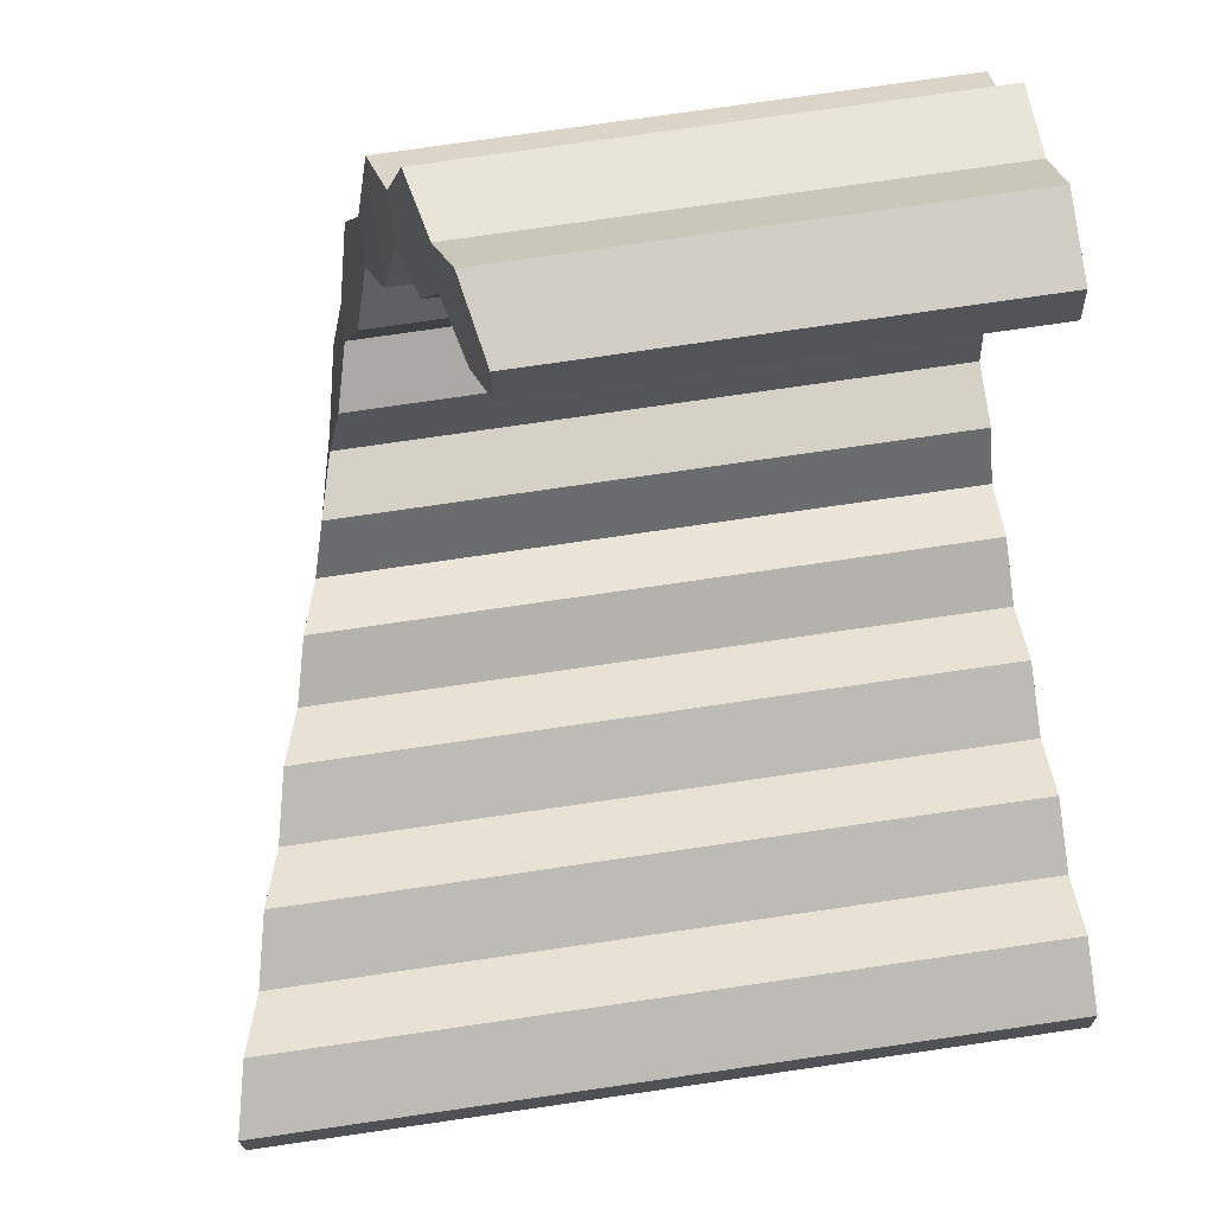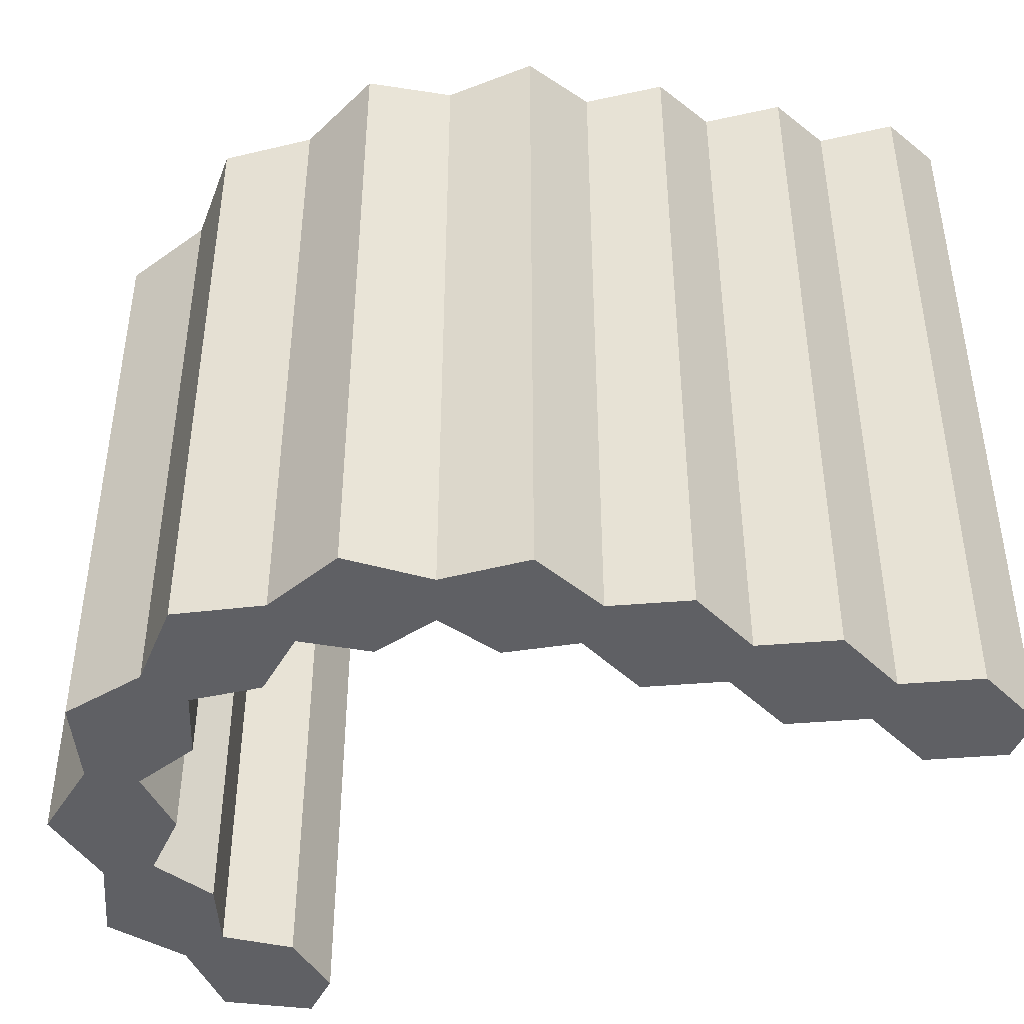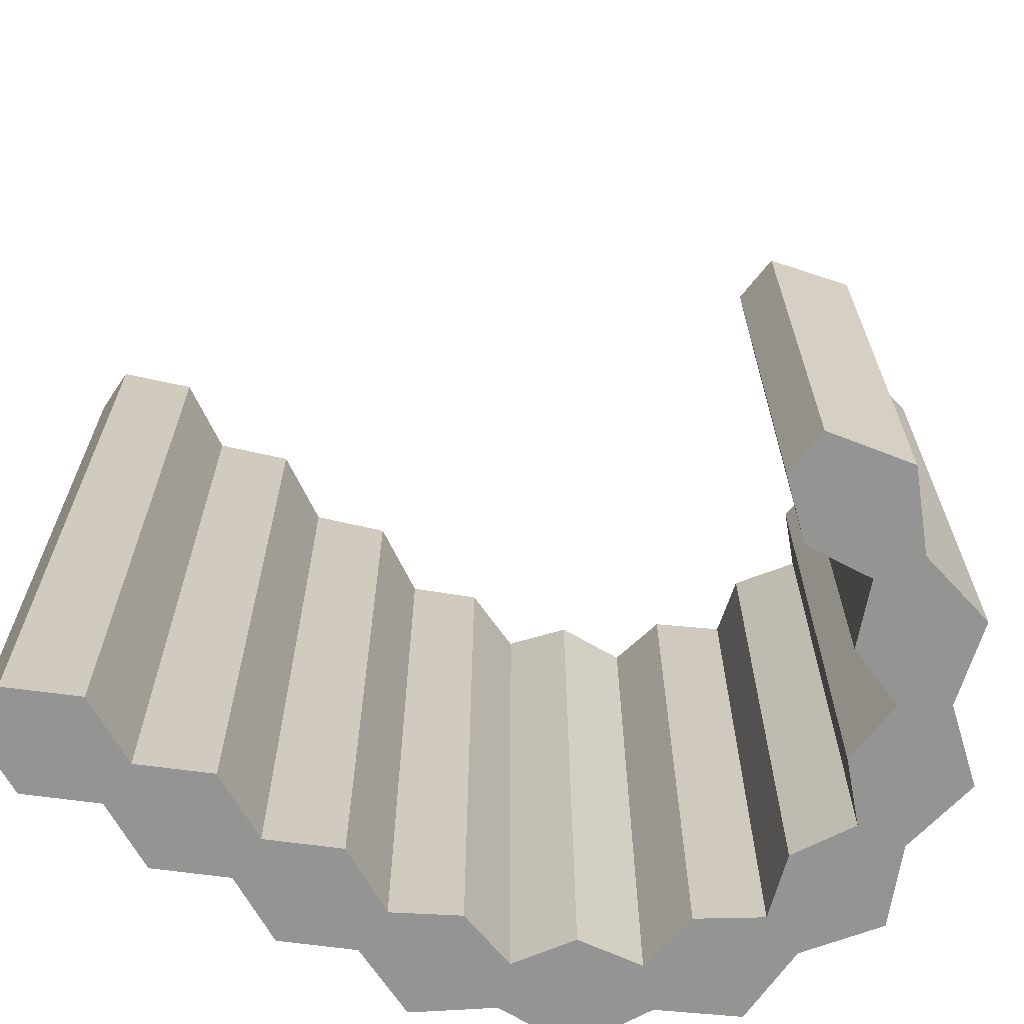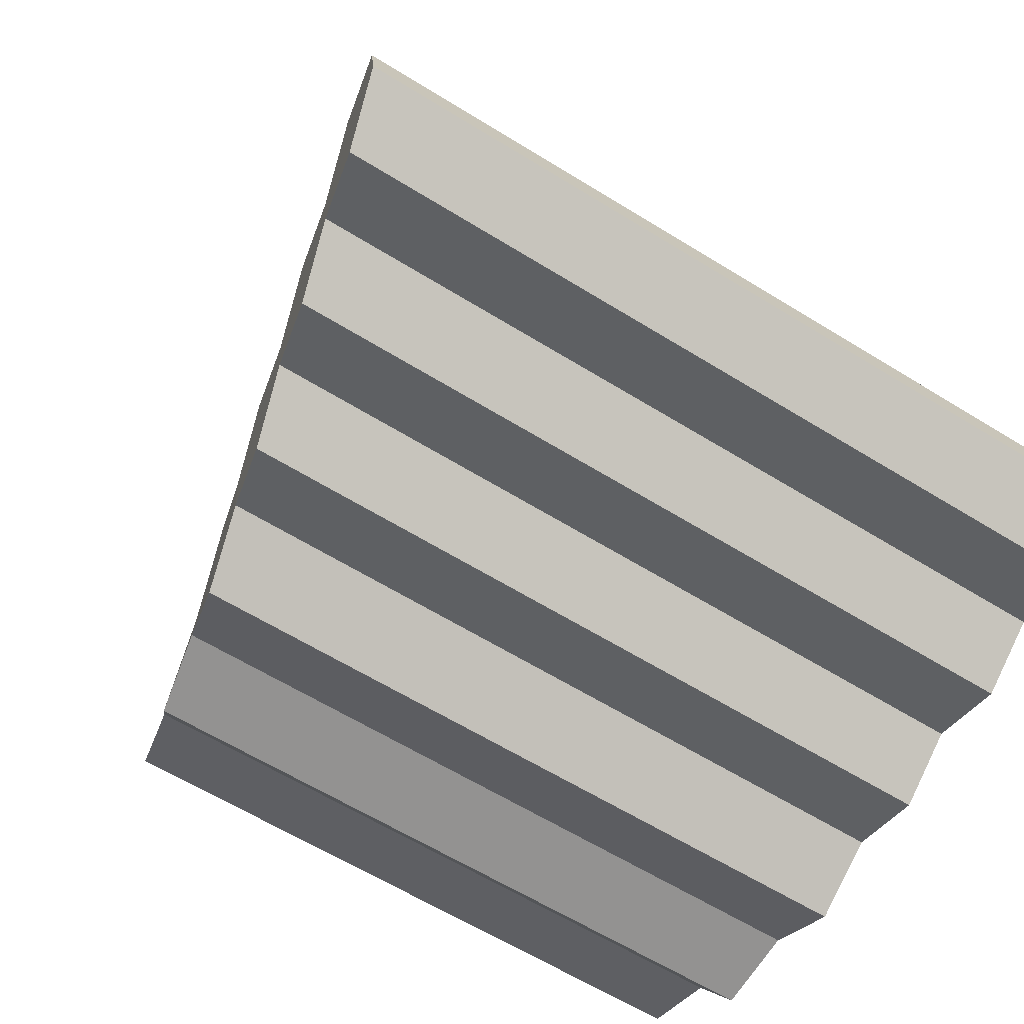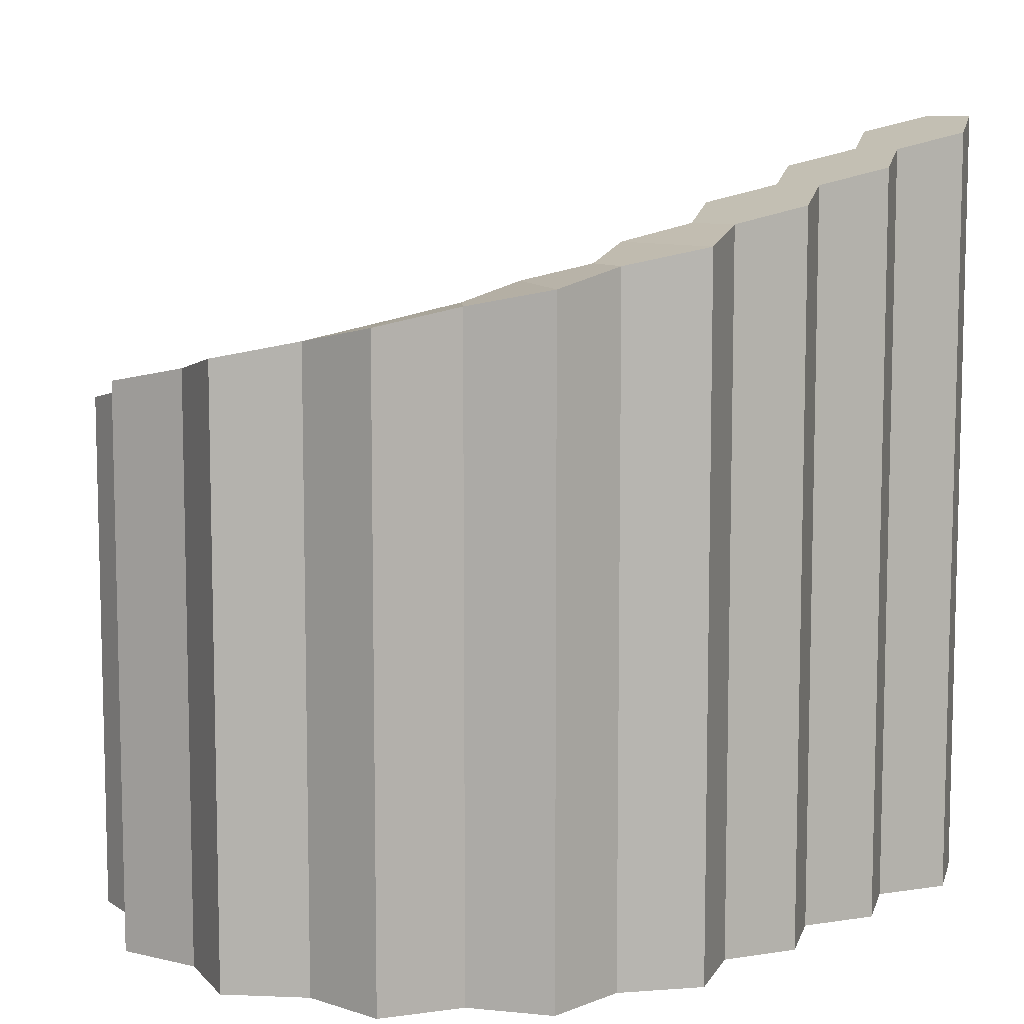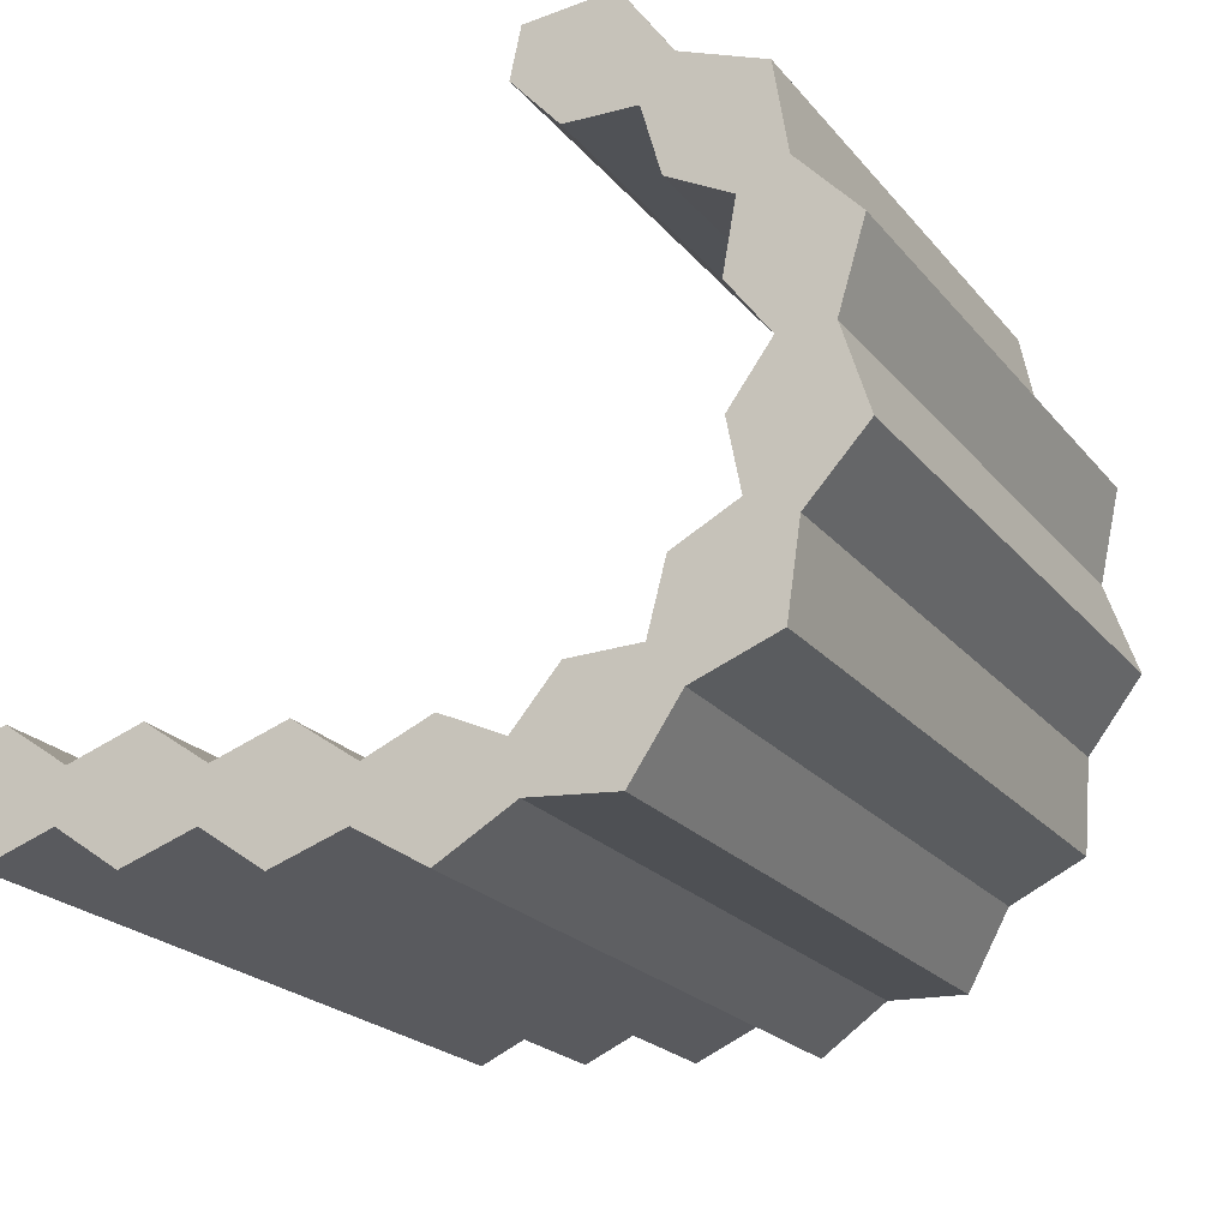
<metadata>
{"format":"obj","ext":"obj","renderer":"f3d","projection":"perspective","resolution":1024,"background":"white","views":[{"elev":77.7,"azim":-98.2,"up":"+Z"},{"elev":-44.8,"azim":166.9,"up":"+Y"},{"elev":-66.9,"azim":-26.3,"up":"+Y"},{"elev":-61.9,"azim":-122.2,"up":"+Z"},{"elev":9.0,"azim":139.0,"up":"+Y"},{"elev":-21.3,"azim":27.6,"up":"+Z"}]}
</metadata>
<code>
g default
v -2.396 0 -1.149
v -1.996 0 -1.015
v -1.649 0 -1.255
v -1.249 0 -1.121
v -0.9029 0 -1.361
v -0.503 0 -1.227
v -0.1565 0 -1.467
v 0.1975 0 -1.315
v 0.5344 0 -1.469
v 0.775 0 -1.188
v 1.147 0 -1.178
v 1.242 0 -0.8186
v 1.573 0 -0.6456
v 1.502 0 -0.2789
v 1.724 0 0.02354
v 1.5 0 0.324
v 1.567 0 0.6952
v 1.232 0 0.8688
v 1.129 0 1.233
v 0.7506 0 1.244
v 0.4966 0 1.527
v -2.396 4.431 -1.149
v -1.996 4.34 -1.015
v -1.649 4.25 -1.255
v -1.249 4.16 -1.121
v -0.9029 4.07 -1.361
v -0.503 3.979 -1.227
v -0.1565 3.889 -1.467
v 0.1975 3.799 -1.315
v 0.5344 3.708 -1.469
v 0.775 3.618 -1.188
v 1.147 3.528 -1.178
v 1.242 3.437 -0.8186
v 1.573 3.347 -0.6456
v 1.502 3.257 -0.2789
v 1.724 3.167 0.02354
v 1.5 3.076 0.324
v 1.567 2.986 0.6952
v 1.232 2.896 0.8688
v 1.129 2.805 1.233
v 0.7506 2.715 1.244
v 0.4966 2.625 1.527
v -2.434 4.431 -1.419
v -2.088 4.34 -1.659
v -1.688 4.25 -1.525
v -1.341 4.16 -1.765
v -0.9412 4.07 -1.631
v -0.5946 3.979 -1.871
v -0.1947 3.889 -1.737
v 0.1917 3.799 -1.966
v 0.5931 3.708 -1.735
v 1.054 3.618 -1.776
v 1.316 3.528 -1.392
v 1.75 3.437 -1.225
v 1.818 3.347 -0.7636
v 2.137 3.257 -0.4224
v 1.997 3.167 0.0246
v 2.133 3.076 0.4725
v 1.811 2.986 0.8151
v 1.737 2.896 1.279
v 1.296 2.805 1.448
v 1.025 2.715 1.834
v 0.5532 2.625 1.794
v -2.434 0 -1.419
v -2.088 0 -1.659
v -1.688 0 -1.525
v -1.341 0 -1.765
v -0.9412 0 -1.631
v -0.5946 0 -1.871
v -0.1947 0 -1.737
v 0.1917 0 -1.966
v 0.5931 0 -1.735
v 1.054 0 -1.776
v 1.316 0 -1.392
v 1.75 0 -1.225
v 1.818 0 -0.7636
v 2.137 0 -0.4224
v 1.997 0 0.0246
v 2.133 0 0.4725
v 1.811 0 0.8151
v 1.737 0 1.279
v 1.296 0 1.448
v 1.025 0 1.834
v 0.5532 0 1.794
g pCube1
f 1 2 23 22
f 2 3 24 23
f 3 4 25 24
f 4 5 26 25
f 5 6 27 26
f 6 7 28 27
f 7 8 29 28
f 8 9 30 29
f 9 10 31 30
f 10 11 32 31
f 11 12 33 32
f 12 13 34 33
f 13 14 35 34
f 14 15 36 35
f 15 16 37 36
f 16 17 38 37
f 17 18 39 38
f 18 19 40 39
f 19 20 41 40
f 20 21 42 41
f 22 23 44 43
f 23 24 45 44
f 24 25 46 45
f 25 26 47 46
f 26 27 48 47
f 27 28 49 48
f 28 29 50 49
f 29 30 51 50
f 30 31 52 51
f 31 32 53 52
f 32 33 54 53
f 33 34 55 54
f 34 35 56 55
f 35 36 57 56
f 36 37 58 57
f 37 38 59 58
f 38 39 60 59
f 39 40 61 60
f 40 41 62 61
f 41 42 63 62
f 43 44 65 64
f 44 45 66 65
f 45 46 67 66
f 46 47 68 67
f 47 48 69 68
f 48 49 70 69
f 49 50 71 70
f 50 51 72 71
f 51 52 73 72
f 52 53 74 73
f 53 54 75 74
f 54 55 76 75
f 55 56 77 76
f 56 57 78 77
f 57 58 79 78
f 58 59 80 79
f 59 60 81 80
f 60 61 82 81
f 61 62 83 82
f 62 63 84 83
f 64 65 2 1
f 65 66 3 2
f 66 67 4 3
f 67 68 5 4
f 68 69 6 5
f 69 70 7 6
f 70 71 8 7
f 71 72 9 8
f 72 73 10 9
f 73 74 11 10
f 74 75 12 11
f 75 76 13 12
f 76 77 14 13
f 77 78 15 14
f 78 79 16 15
f 79 80 17 16
f 80 81 18 17
f 81 82 19 18
f 82 83 20 19
f 83 84 21 20
f 21 84 63 42
f 64 1 22 43

</code>
